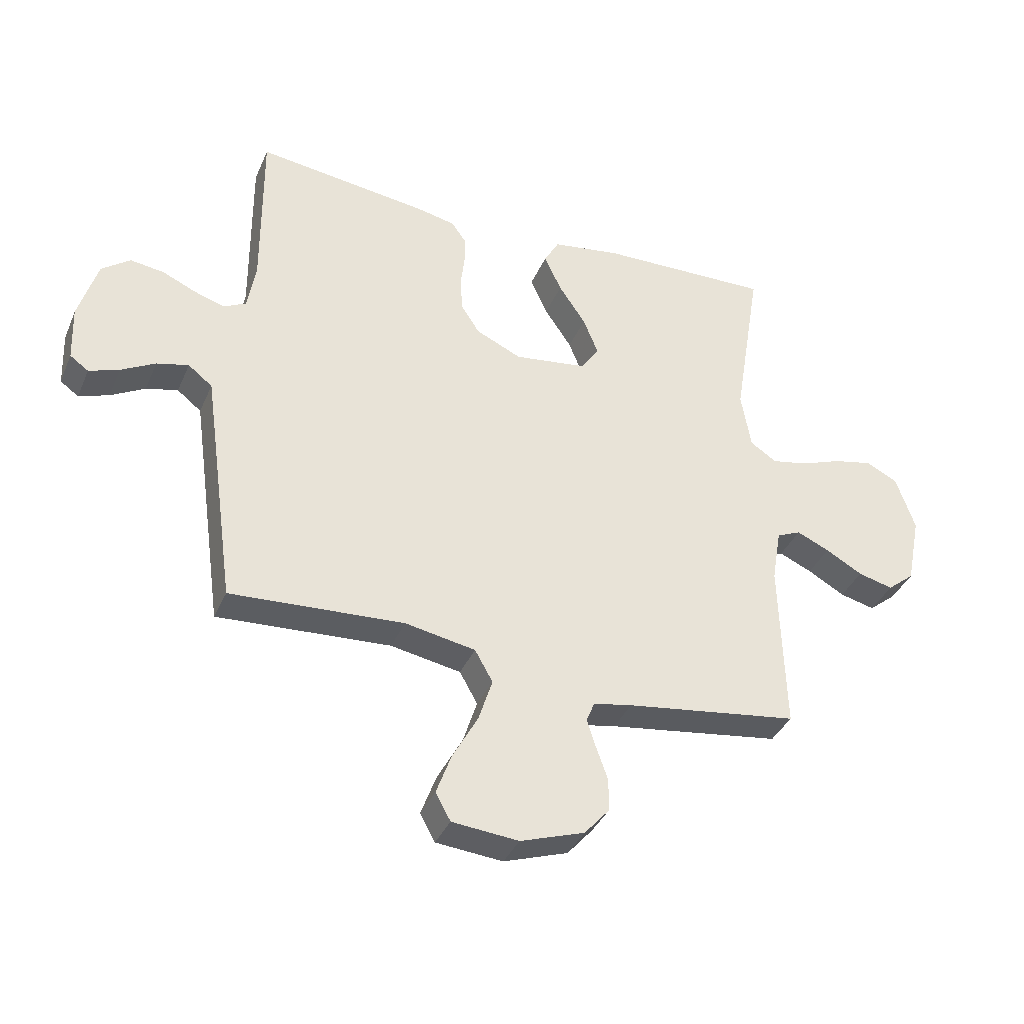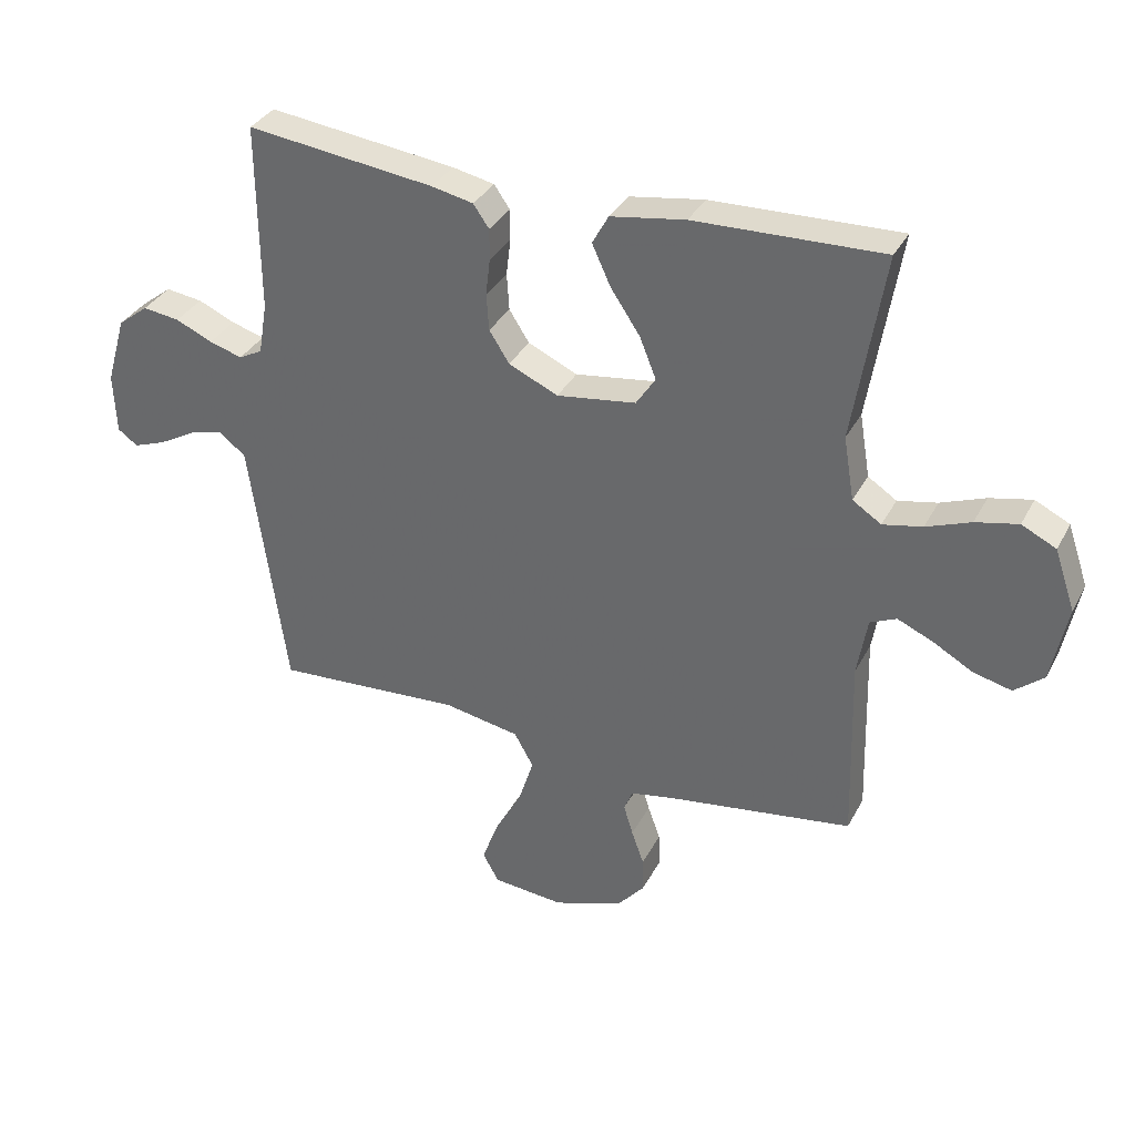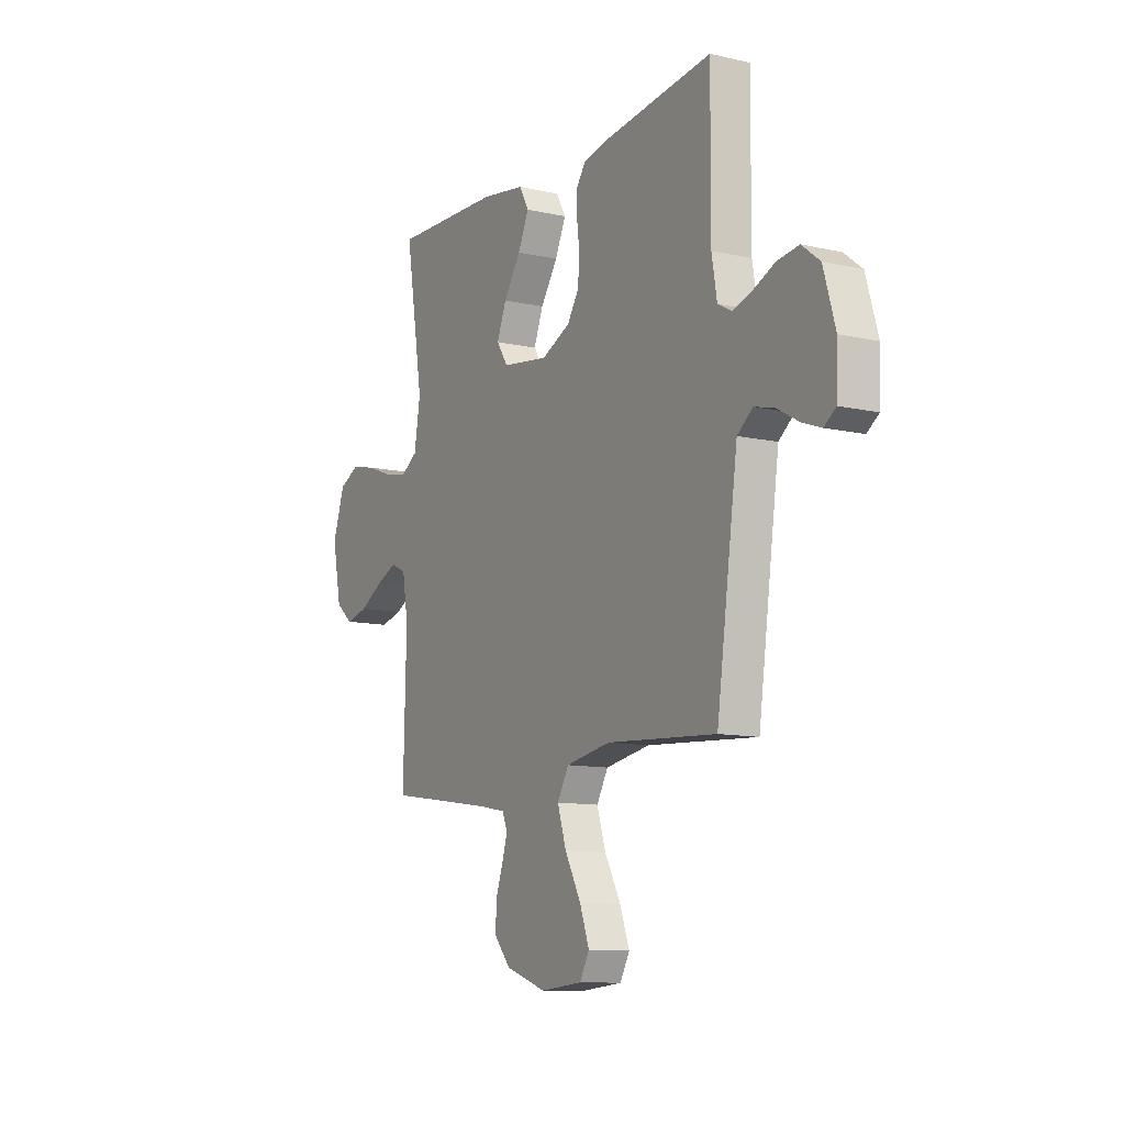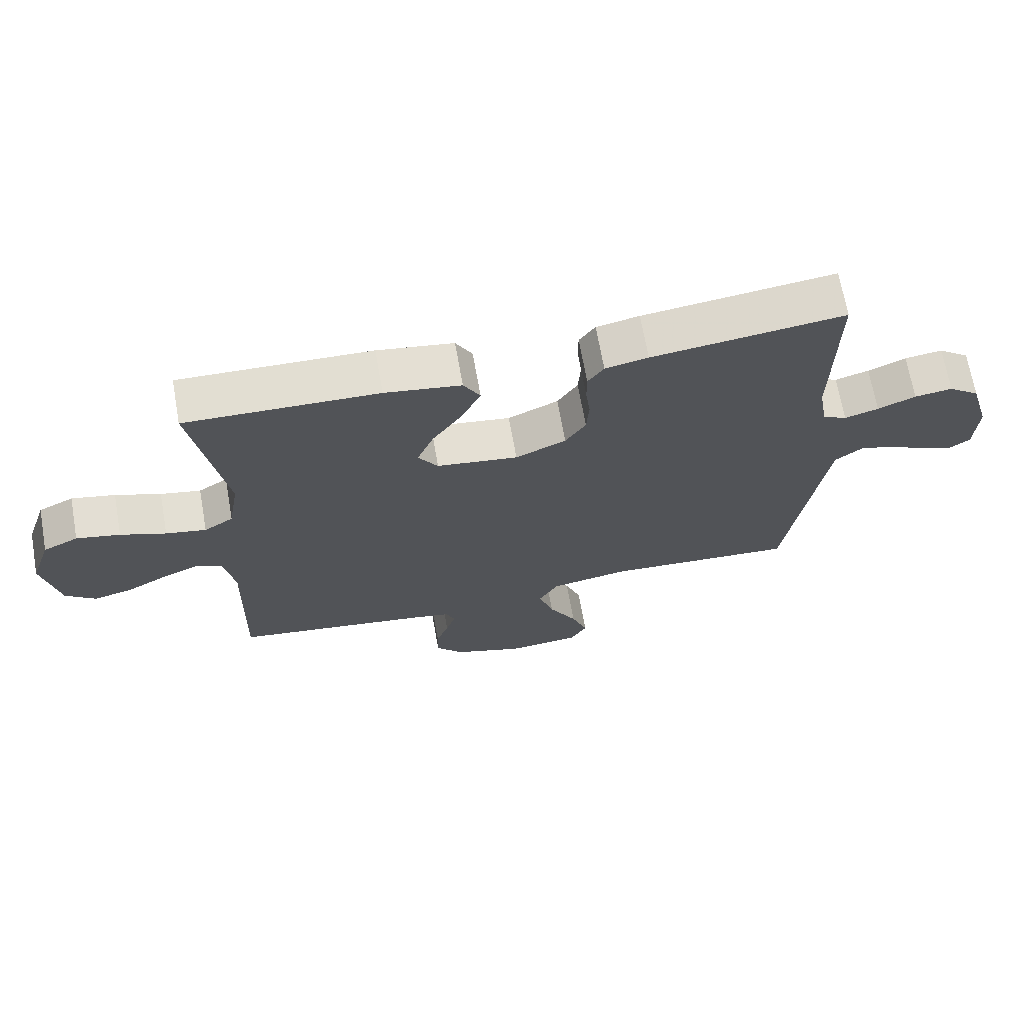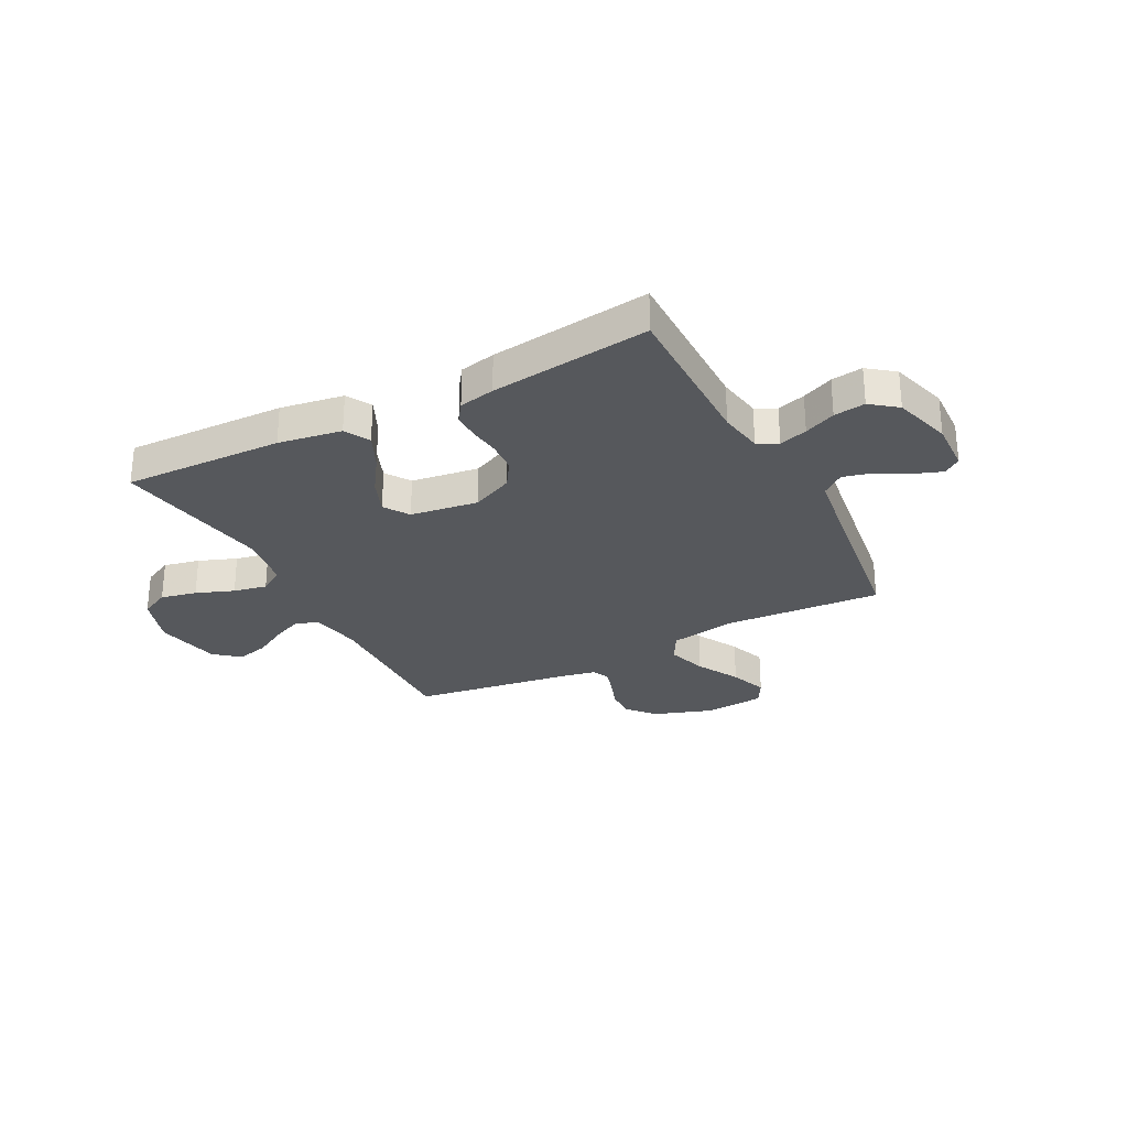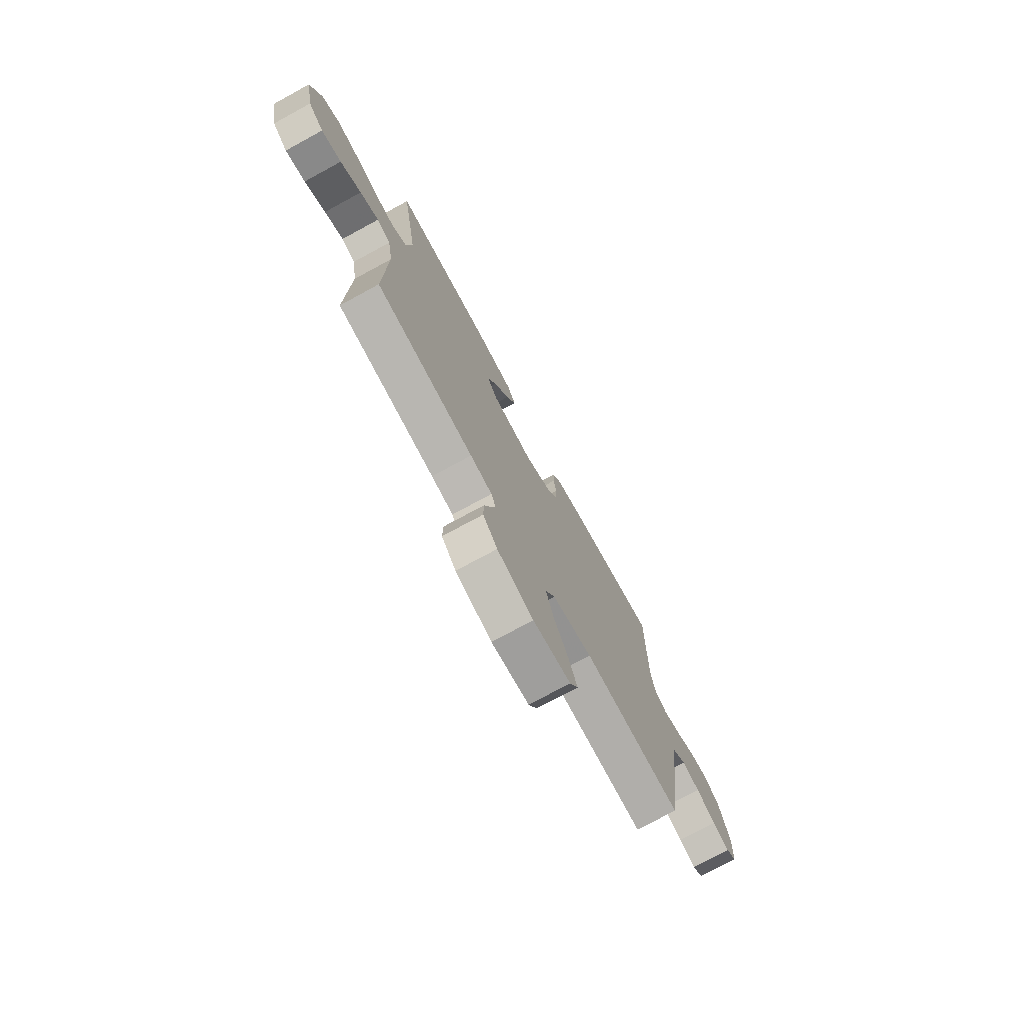
<metadata>
{"format":"obj","ext":"obj","renderer":"f3d","projection":"perspective","resolution":1024,"background":"white","views":[{"elev":-37.5,"azim":158.3,"up":"+Z"},{"elev":34.1,"azim":-155.6,"up":"+Z"},{"elev":-10.8,"azim":60.6,"up":"+Z"},{"elev":68.8,"azim":-10.1,"up":"+Z"},{"elev":-28.3,"azim":27.6,"up":"+Y"},{"elev":-75.0,"azim":-61.5,"up":"+Z"}]}
</metadata>
<code>
v 0.5 0.07 0.5
v 0.498 0.07 0.2
v 0.512 0.07 0.117
v 0.55 0.07 0.097
v 0.603 0.07 0.113
v 0.662 0.07 0.139
v 0.721 0.07 0.147
v 0.77 0.07 0.109
v 0.802 0.07 0
v 0.798 0.07 -0.097
v 0.766 0.07 -0.12
v 0.714 0.07 -0.101
v 0.655 0.07 -0.068
v 0.6 0.07 -0.054
v 0.558 0.07 -0.087
v 0.542 0.07 -0.2
v 0.5 0.07 -0.5
v 0.2 0.07 -0.481
v 0.078 0.07 -0.503
v 0.047 0.07 -0.558
v 0.071 0.07 -0.633
v 0.115 0.07 -0.714
v 0.141 0.07 -0.785
v 0.115 0.07 -0.832
v 0 0.07 -0.842
v -0.111 0.07 -0.804
v -0.155 0.07 -0.753
v -0.154 0.07 -0.696
v -0.134 0.07 -0.64
v -0.119 0.07 -0.591
v -0.133 0.07 -0.557
v -0.2 0.07 -0.544
v -0.5 0.07 -0.5
v -0.492 0.07 -0.2
v -0.508 0.07 -0.106
v -0.55 0.07 -0.087
v -0.607 0.07 -0.112
v -0.671 0.07 -0.148
v -0.732 0.07 -0.163
v -0.779 0.07 -0.124
v -0.804 0.07 0
v -0.771 0.07 0.097
v -0.716 0.07 0.124
v -0.648 0.07 0.109
v -0.577 0.07 0.082
v -0.514 0.07 0.069
v -0.468 0.07 0.099
v -0.451 0.07 0.2
v -0.5 0.07 0.5
v -0.2 0.07 0.491
v -0.081 0.07 0.472
v -0.055 0.07 0.425
v -0.085 0.07 0.36
v -0.132 0.07 0.29
v -0.158 0.07 0.225
v -0.127 0.07 0.178
v 0 0.07 0.16
v 0.079 0.07 0.196
v 0.111 0.07 0.246
v 0.115 0.07 0.305
v 0.108 0.07 0.363
v 0.108 0.07 0.413
v 0.133 0.07 0.449
v 0.2 0.07 0.463
v 0.5 0 0.5
v 0.498 0 0.2
v 0.512 0 0.117
v 0.55 0 0.097
v 0.603 0 0.113
v 0.662 0 0.139
v 0.721 0 0.147
v 0.77 0 0.109
v 0.802 0 0
v 0.798 0 -0.097
v 0.766 0 -0.12
v 0.714 0 -0.101
v 0.655 0 -0.068
v 0.6 0 -0.054
v 0.558 0 -0.087
v 0.542 0 -0.2
v 0.5 0 -0.5
v 0.2 0 -0.481
v 0.078 0 -0.503
v 0.047 0 -0.558
v 0.071 0 -0.633
v 0.115 0 -0.714
v 0.141 0 -0.785
v 0.115 0 -0.832
v 0 0 -0.842
v -0.111 0 -0.804
v -0.155 0 -0.753
v -0.154 0 -0.696
v -0.134 0 -0.64
v -0.119 0 -0.591
v -0.133 0 -0.557
v -0.2 0 -0.544
v -0.5 0 -0.5
v -0.492 0 -0.2
v -0.508 0 -0.106
v -0.55 0 -0.087
v -0.607 0 -0.112
v -0.671 0 -0.148
v -0.732 0 -0.163
v -0.779 0 -0.124
v -0.804 0 0
v -0.771 0 0.097
v -0.716 0 0.124
v -0.648 0 0.109
v -0.577 0 0.082
v -0.514 0 0.069
v -0.468 0 0.099
v -0.451 0 0.2
v -0.5 0 0.5
v -0.2 0 0.491
v -0.081 0 0.472
v -0.055 0 0.425
v -0.085 0 0.36
v -0.132 0 0.29
v -0.158 0 0.225
v -0.127 0 0.178
v 0 0 0.16
v 0.079 0 0.196
v 0.111 0 0.246
v 0.115 0 0.305
v 0.108 0 0.363
v 0.108 0 0.413
v 0.133 0 0.449
v 0.2 0 0.463
f 64 1 2
f 63 64 2
f 62 63 2
f 61 62 2
f 60 61 2
f 59 60 2 3
f 58 59 3 4
f 57 58 4
f 52 53 54
f 51 52 54
f 50 51 54
f 49 50 54
f 48 49 54
f 47 48 54 55
f 46 47 55 56
f 43 44 45
f 42 43 45
f 41 42 45
f 40 41 45
f 39 40 45
f 38 39 45
f 37 38 45
f 36 37 45 46
f 46 56 57
f 36 46 57
f 35 36 57
f 32 33 34
f 35 57 4
f 34 35 4
f 32 34 4
f 31 32 4
f 27 28 29
f 26 27 29
f 25 26 29
f 24 25 29
f 23 24 29
f 22 23 29
f 21 22 29
f 20 21 29 30
f 16 17 18
f 15 16 18 19
f 11 12 13
f 10 11 13
f 9 10 13
f 8 9 13
f 7 8 13
f 6 7 13
f 5 6 13
f 5 13 14
f 4 5 14 15
f 19 20 30 31
f 4 15 19 31
f 66 65 128
f 66 128 127
f 66 127 126
f 66 126 125
f 66 125 124
f 67 66 124 123
f 68 67 123 122
f 68 122 121
f 118 117 116
f 118 116 115
f 118 115 114
f 118 114 113
f 118 113 112
f 119 118 112 111
f 120 119 111 110
f 109 108 107
f 109 107 106
f 109 106 105
f 109 105 104
f 109 104 103
f 109 103 102
f 109 102 101
f 110 109 101 100
f 121 120 110
f 121 110 100
f 121 100 99
f 98 97 96
f 68 121 99
f 68 99 98
f 68 98 96
f 68 96 95
f 93 92 91
f 93 91 90
f 93 90 89
f 93 89 88
f 93 88 87
f 93 87 86
f 93 86 85
f 94 93 85 84
f 82 81 80
f 83 82 80 79
f 77 76 75
f 77 75 74
f 77 74 73
f 77 73 72
f 77 72 71
f 77 71 70
f 77 70 69
f 78 77 69
f 79 78 69 68
f 95 94 84 83
f 95 83 79 68
f 1 65 66 2
f 2 66 67 3
f 3 67 68 4
f 4 68 69 5
f 5 69 70 6
f 6 70 71 7
f 7 71 72 8
f 8 72 73 9
f 9 73 74 10
f 10 74 75 11
f 11 75 76 12
f 12 76 77 13
f 13 77 78 14
f 14 78 79 15
f 15 79 80 16
f 16 80 81 17
f 17 81 82 18
f 18 82 83 19
f 19 83 84 20
f 20 84 85 21
f 21 85 86 22
f 22 86 87 23
f 23 87 88 24
f 24 88 89 25
f 25 89 90 26
f 26 90 91 27
f 27 91 92 28
f 28 92 93 29
f 29 93 94 30
f 30 94 95 31
f 31 95 96 32
f 32 96 97 33
f 33 97 98 34
f 34 98 99 35
f 35 99 100 36
f 36 100 101 37
f 37 101 102 38
f 38 102 103 39
f 39 103 104 40
f 40 104 105 41
f 41 105 106 42
f 42 106 107 43
f 43 107 108 44
f 44 108 109 45
f 45 109 110 46
f 46 110 111 47
f 47 111 112 48
f 48 112 113 49
f 49 113 114 50
f 50 114 115 51
f 51 115 116 52
f 52 116 117 53
f 53 117 118 54
f 54 118 119 55
f 55 119 120 56
f 56 120 121 57
f 57 121 122 58
f 58 122 123 59
f 59 123 124 60
f 60 124 125 61
f 61 125 126 62
f 62 126 127 63
f 63 127 128 64
f 64 128 65 1

</code>
